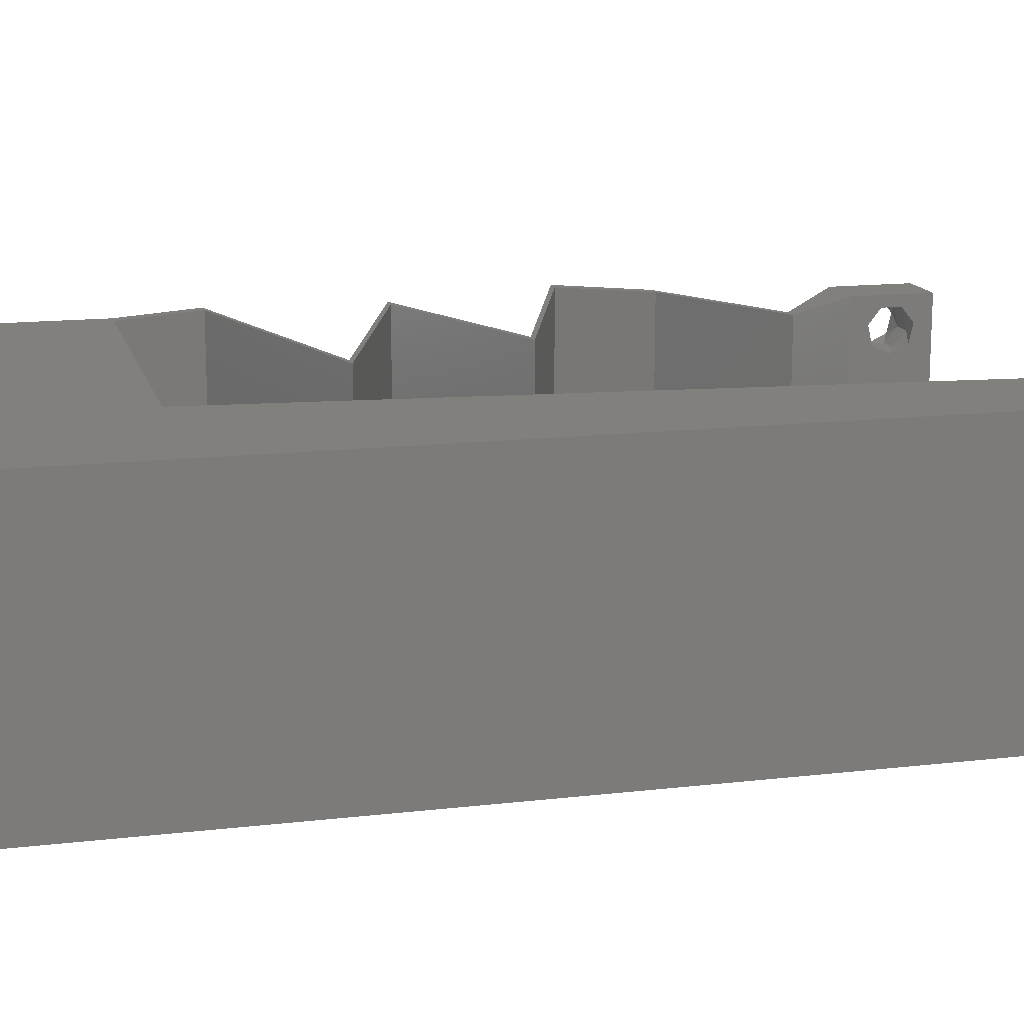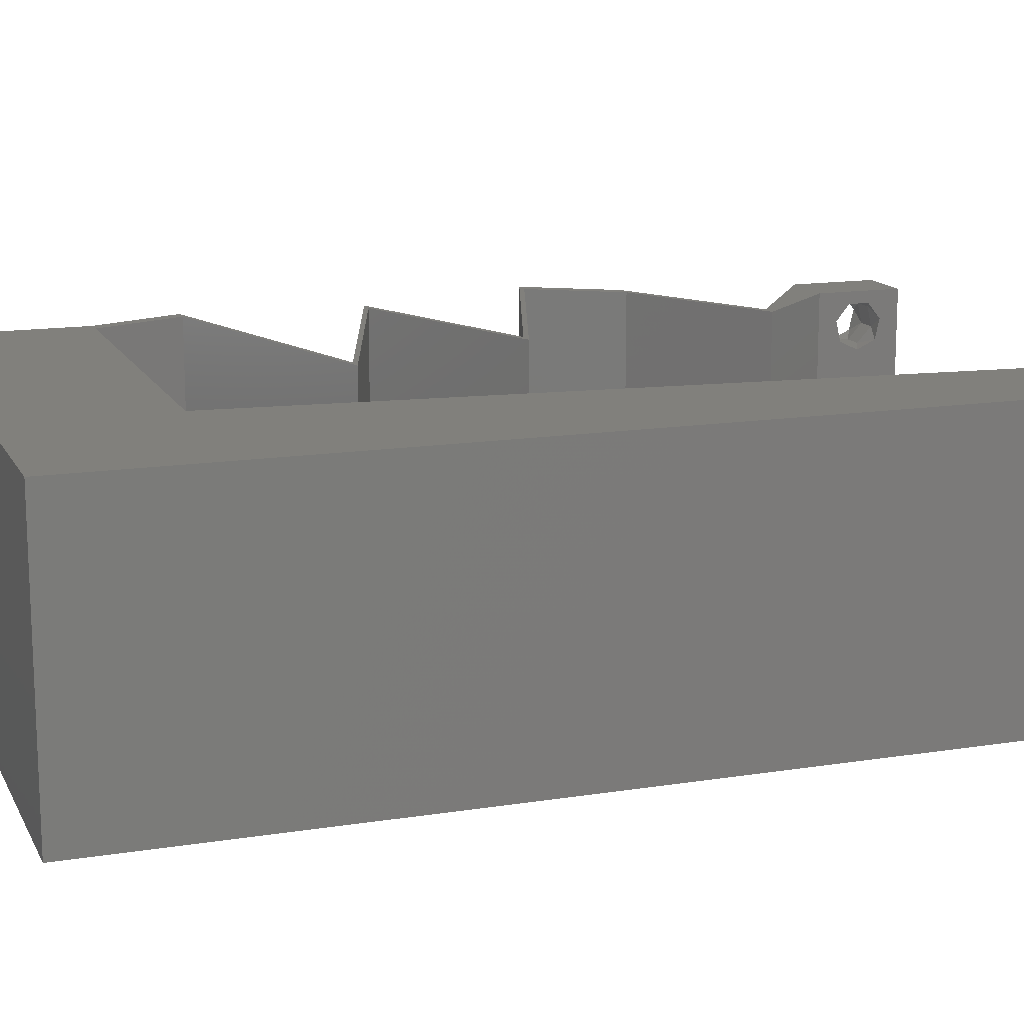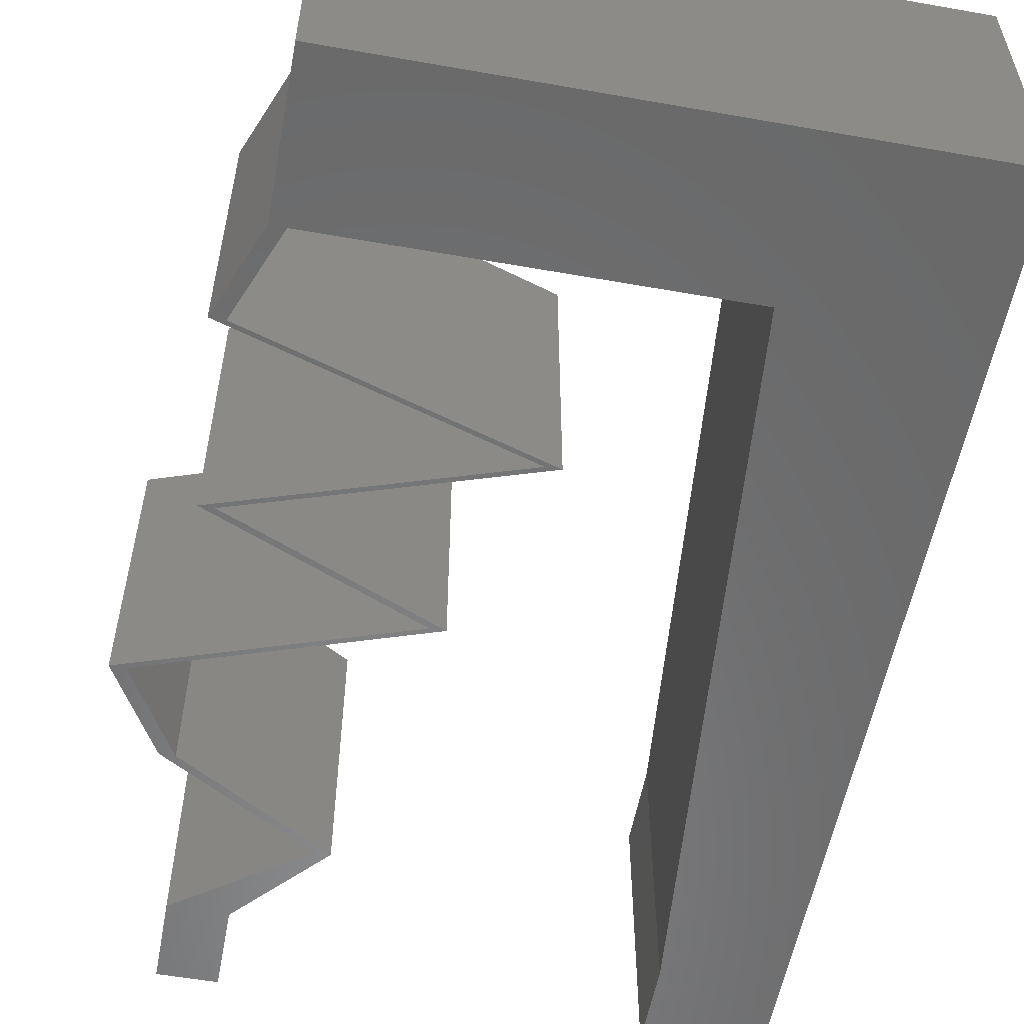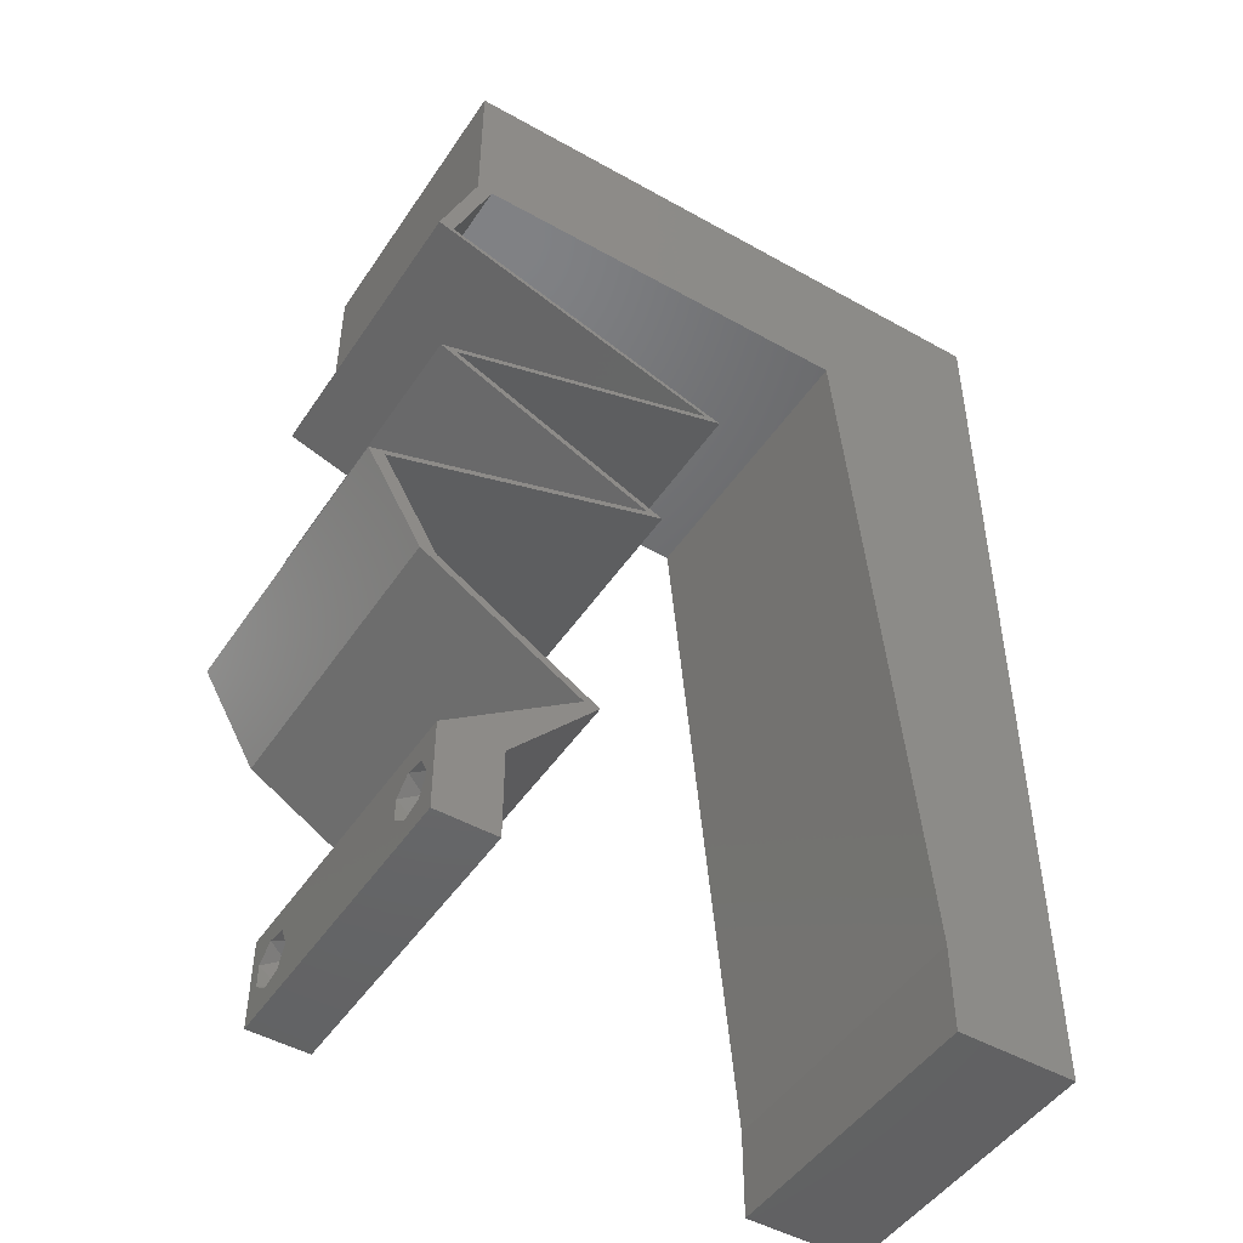
<metadata>
{"format":"stl","ext":"stl","renderer":"f3d","projection":"perspective","resolution":1024,"background":"white","views":[{"elev":14.7,"azim":-104.1,"up":"+Z"},{"elev":14.3,"azim":-109.3,"up":"+Z"},{"elev":-55.9,"azim":169.5,"up":"+Z"},{"elev":-47.9,"azim":147.7,"up":"+Y"}]}
</metadata>
<code>
# stl→obj: 276 verts, 556 faces
v 0.04 0 0.01
v 0.04 -0.006 0.01
v 0.04 -0.002262 0.003932
v 0.04 -0.003 0.0159
v 0.04 -0.001671 0.00134
v 0.04 0 0
v 0.04 -0.001343 0.002778
v 0.04 -0.004657 0.002778
v 0.04 -0.006 0
v 0.04 -0.004329 0.00134
v 0.04 -0.003 0.0007
v 0.04 -0.002262 0.01913
v 0.04 -0.001343 0.01798
v 0.04 0 0.02
v 0.04 -0.004657 0.01798
v 0.04 -0.003738 0.01913
v 0.04 -0.006 0.02
v 0.04 -0.001671 0.01654
v 0.04 -0.004329 0.01654
v 0.04 -0.003738 0.003932
v 0.036 -0.006 0.01
v 0.036 0 0.01
v 0.036 -0.002262 0.003932
v 0.036 -0.003 0.0159
v 0.036 -0.001343 0.002778
v 0.036 0 0
v 0.036 -0.001671 0.00134
v 0.036 -0.004329 0.00134
v 0.036 -0.006 0
v 0.036 -0.004657 0.002778
v 0.036 -0.003 0.0007
v 0.036 -0.001343 0.01798
v 0.036 -0.002262 0.01913
v 0.036 0 0.02
v 0.036 -0.003738 0.01913
v 0.036 -0.004657 0.01798
v 0.036 -0.006 0.02
v 0.036 -0.004329 0.01654
v 0.036 -0.001671 0.01654
v 0.036 -0.003738 0.003932
v 0.038 -0.003 0.02
v 0.008 0 0.02
v 0 0 0.02
v 0.004 -0.003 0.02
v 0 -0.006 0.02
v 0.008 -0.006 0.02
v 0.04182 0.01233 0.02
v 0.04442 0.0185 0.02
v 0.04078 0.01233 0.02
v 0 0.012 0.02
v 0.009786 0.01974 0.02
v 0 0.024 0.02
v 0.03897 0.04934 0.02
v 0.04145 0.04317 0.02
v 0.04 0.04934 0.02
v 0.008893 0.009868 0.02
v 0.03013 0.04934 0.02
v 0.03455 0.05473 0.02
v 0.004223 0.005467 0.02
v 0.04248 0.04317 0.02
v 0 0.036 0.02
v 0.01068 0.0296 0.02
v 0.01157 0.03947 0.02
v 0.01 0.06 0.02
v 0.01246 0.04934 0.02
v 0.01713 0.05433 0.02
v 0.006638 0.04489 0.02
v 0.005724 0.0534 0.02
v 0.04 0.06 0.02
v 0.03 0.06 0.02
v 0 0.06 0.02
v 0 0.048 0.02
v 0.02548 0.0546 0.02
v 0.02 0.06 0.02
v 0.0213 0.04934 0.02
v 0.0326 0.04009 0.02
v 0.02272 0.037 0.02
v 0.02168 0.037 0.02
v 0.03114 0.03392 0.02
v 0.03157 0.04009 0.02
v 0.03217 0.03392 0.02
v 0.0406 0.03084 0.02
v 0.04163 0.03084 0.02
v 0.03443 0.02775 0.02
v 0.02723 0.02467 0.02
v 0.0262 0.02467 0.02
v 0.03531 0.02159 0.02
v 0.0334 0.02775 0.02
v 0.03634 0.02159 0.02
v 0.04545 0.0185 0.02
v 0.03141 0.006167 0.02
v 0.03038 0.006167 0.02
v 0 -0.006 0.01
v 0 -0.003 0.015
v 0 0 0.01
v 0 -0.006 0
v 0 -0.003 0.005
v 0 0 0
v 0.004 -0.006 0.015
v 0.008 -0.006 0.01
v 0.004 -0.006 0.005
v 0.008 -0.006 0
v 0 0.009 0.0114
v 0 0.06 0
v 0 0.051 0.0086
v 0 0.06 0.01
v 0 0.048 0
v 0 0.0415 0.009767
v 0 0.03 0.01
v 0 0.036 0
v 0 0.024 0
v 0 0.0185 0.01023
v 0 0.012 0
v 0 0.005337 0.005128
v 0 0.05466 0.01487
v 0.038 -0.003 0
v 0.008 0 0
v 0.004 -0.003 0
v 0.04182 0.01233 0
v 0.04078 0.01233 0
v 0.04442 0.0185 0
v 0.009786 0.01974 0
v 0.03897 0.04934 0
v 0.04 0.04934 0
v 0.04145 0.04317 0
v 0.008893 0.009868 0
v 0.03013 0.04934 0
v 0.03455 0.05473 0
v 0.004223 0.005467 0
v 0.04248 0.04317 0
v 0.01068 0.0296 0
v 0.01157 0.03947 0
v 0.01 0.06 0
v 0.01713 0.05433 0
v 0.01246 0.04934 0
v 0.006638 0.04489 0
v 0.005724 0.0534 0
v 0.04 0.06 0
v 0.03 0.06 0
v 0.02548 0.0546 0
v 0.02 0.06 0
v 0.0213 0.04934 0
v 0.0326 0.04009 0
v 0.02272 0.037 0
v 0.03114 0.03392 0
v 0.02168 0.037 0
v 0.03157 0.04009 0
v 0.03217 0.03392 0
v 0.0406 0.03084 0
v 0.04163 0.03084 0
v 0.03443 0.02775 0
v 0.02723 0.02467 0
v 0.03531 0.02159 0
v 0.0262 0.02467 0
v 0.0334 0.02775 0
v 0.03634 0.02159 0
v 0.04545 0.0185 0
v 0.03141 0.006167 0
v 0.03038 0.006167 0
v 0.008 0 0.01
v 0.008 -0.003 0.015
v 0.008 -0.003 0.005
v 0.015 0.06 0.01134
v 0.025 0.06 0.008977
v 0.006575 0.06 0.007337
v 0.03344 0.06 0.01273
v 0.04 0.06 0.01
v 0.03407 0.06 0.005945
v 0.005798 0.06 0.01422
v 0.04 0.05467 0.005494
v 0.04 0.05467 0.01448
v 0.04 0.04934 0.01
v 0.04124 0.04626 0.015
v 0.04248 0.04317 0.01
v 0.04124 0.04626 0.005
v 0.02272 0.037 0.01
v 0.03021 0.03934 0.01223
v 0.03549 0.04099 0.007187
v 0.02766 0.03855 0.005
v 0.03672 0.04137 0.01404
v 0.04163 0.03084 0.01
v 0.03498 0.033 0.01287
v 0.02985 0.03468 0.007513
v 0.03634 0.03256 0.005583
v 0.02828 0.03519 0.01413
v 0.03453 0.0278 0.007983
v 0.02723 0.02467 0.01
v 0.03686 0.02879 0.01439
v 0.03205 0.02674 0.01447
v 0.03434 0.02226 0.007593
v 0.04545 0.0185 0.01
v 0.03872 0.02078 0.01303
v 0.03267 0.02283 0.01417
v 0.0409 0.02004 0.005
v 0.04363 0.01542 0.015
v 0.04182 0.01233 0.01
v 0.04363 0.01542 0.005
v 0.03661 0.009251 0.005916
v 0.03661 0.009251 0.01398
v 0.03141 0.006167 0.01
v 0.0357 0.003084 0.005494
v 0.0357 0.003084 0.01448
v 0.03319 0.003084 0.015
v 0.03038 0.006167 0.01
v 0.03319 0.003084 0.005
v 0.03558 0.009251 0.005916
v 0.03558 0.009251 0.01398
v 0.04078 0.01233 0.01
v 0.0426 0.01542 0.015
v 0.04442 0.0185 0.01
v 0.0426 0.01542 0.005
v 0.03731 0.02091 0.007593
v 0.0262 0.02467 0.01
v 0.03293 0.02239 0.01303
v 0.03898 0.02034 0.01417
v 0.03075 0.02313 0.005
v 0.0333 0.02771 0.007983
v 0.0406 0.03084 0.01
v 0.03097 0.02671 0.01439
v 0.03577 0.02877 0.01447
v 0.02168 0.037 0.01
v 0.02833 0.03484 0.01287
v 0.03347 0.03316 0.007513
v 0.02697 0.03528 0.005583
v 0.03503 0.03265 0.01413
v 0.02918 0.03934 0.01223
v 0.03446 0.04099 0.007187
v 0.04145 0.04317 0.01
v 0.02662 0.03855 0.005
v 0.03568 0.04137 0.01404
v 0.04021 0.04626 0.015
v 0.03897 0.04934 0.01
v 0.04021 0.04626 0.005
v 0.03237 0.04934 0.007193
v 0.0259 0.04934 0.01277
v 0.01246 0.04934 0.01
v 0.01891 0.04934 0.01352
v 0.01946 0.04934 0.006946
v 0.03327 0.04934 0.01399
v 0.02572 0.04934 0.005384
v 0.01113 0.03454 0.01142
v 0.009339 0.0148 0.01142
v 0.01023 0.02467 0.009495
v 0.01188 0.04284 0.007336
v 0.008588 0.006502 0.007336
v 0.008521 0.005753 0.0142
v 0.01194 0.04359 0.0142
v 0.0375 -0.003738 0.01607
v 0.03727 -0.002262 0.01607
v 0.03871 -0.002229 0.01608
v 0.03888 -0.003738 0.01607
v 0.03873 -0.003 0.0193
v 0.03727 -0.001671 0.01866
v 0.03875 -0.001671 0.01866
v 0.03727 -0.004329 0.01866
v 0.03873 -0.004657 0.01722
v 0.03725 -0.004657 0.01722
v 0.03725 -0.003 0.0193
v 0.03875 -0.004329 0.01866
v 0.03873 -0.001343 0.01722
v 0.03725 -0.001343 0.01722
v 0.038 -0.003744 0.0008712
v 0.0385 -0.002262 0.0008684
v 0.03712 -0.002262 0.0008684
v 0.03914 -0.003734 0.0008667
v 0.03873 -0.003 0.0041
v 0.03727 -0.001671 0.00346
v 0.03875 -0.001671 0.00346
v 0.03727 -0.004329 0.00346
v 0.03875 -0.004329 0.00346
v 0.03725 -0.003 0.0041
v 0.03739 -0.004655 0.002013
v 0.03882 -0.004657 0.002022
v 0.03798 -0.00134 0.002033
v 0.03687 -0.001344 0.002017
v 0.03914 -0.001343 0.00202
f 1 2 3
f 1 4 2
f 5 6 7
f 8 9 10
f 9 11 10
f 5 11 6
f 12 13 14
f 15 16 17
f 17 12 14
f 16 12 17
f 9 6 11
f 8 2 9
f 14 18 1
f 13 18 14
f 2 19 17
f 19 15 17
f 6 1 7
f 1 18 4
f 4 19 2
f 7 1 3
f 20 2 8
f 3 2 20
f 21 22 23
f 24 22 21
f 25 26 27
f 28 29 30
f 31 29 28
f 27 26 31
f 32 33 34
f 35 36 37
f 33 37 34
f 37 36 38
f 35 37 33
f 34 39 32
f 26 29 31
f 30 29 21
f 37 38 21
f 34 22 39
f 22 26 25
f 21 38 24
f 39 22 24
f 21 40 30
f 23 40 21
f 23 22 25
f 17 14 41
f 42 43 44
f 45 46 44
f 47 48 49
f 50 51 52
f 53 54 55
f 56 51 50
f 57 53 58
f 42 56 59
f 55 54 60
f 61 52 62
f 43 42 59
f 63 61 62
f 52 51 62
f 64 65 66
f 61 63 67
f 65 64 68
f 69 70 58
f 71 72 68
f 56 50 59
f 72 61 67
f 57 58 73
f 74 64 66
f 46 42 44
f 43 45 44
f 37 17 41
f 70 74 73
f 63 65 67
f 64 71 68
f 58 70 73
f 75 57 73
f 65 75 66
f 75 73 66
f 73 74 66
f 14 34 41
f 65 68 67
f 68 72 67
f 50 43 59
f 54 76 60
f 77 78 79
f 77 80 78
f 80 77 76
f 79 81 77
f 82 83 81
f 82 84 83
f 85 86 87
f 85 88 86
f 88 85 84
f 87 89 85
f 90 48 47
f 48 90 89
f 49 91 47
f 14 91 34
f 34 91 92
f 91 49 92
f 34 37 41
f 89 87 48
f 81 79 82
f 84 82 88
f 76 54 80
f 55 69 58
f 53 55 58
f 93 94 95
f 43 94 45
f 96 97 98
f 95 97 93
f 45 94 93
f 95 94 43
f 93 97 96
f 98 97 95
f 46 99 100
f 93 99 45
f 96 101 93
f 100 101 102
f 45 99 46
f 100 99 93
f 102 101 96
f 93 101 100
f 43 103 95
f 104 105 106
f 107 105 104
f 50 103 43
f 108 109 61
f 110 109 108
f 110 108 107
f 61 109 52
f 111 109 110
f 112 109 111
f 52 112 50
f 72 108 61
f 113 112 111
f 52 109 112
f 98 114 113
f 71 115 72
f 72 105 108
f 113 103 112
f 113 114 103
f 72 115 105
f 112 103 50
f 108 105 107
f 106 115 71
f 95 114 98
f 103 114 95
f 105 115 106
f 9 116 6
f 117 118 98
f 96 118 102
f 119 120 121
f 111 122 113
f 123 124 125
f 122 126 113
f 127 128 123
f 117 129 126
f 124 130 125
f 110 131 111
f 98 129 117
f 132 131 110
f 131 122 111
f 133 134 135
f 110 136 132
f 135 137 133
f 138 128 139
f 104 137 107
f 126 129 113
f 107 136 110
f 127 140 128
f 141 134 133
f 102 118 117
f 98 118 96
f 29 116 9
f 139 140 141
f 132 136 135
f 133 137 104
f 128 140 139
f 142 140 127
f 135 134 142
f 142 134 140
f 140 134 141
f 6 116 26
f 135 136 137
f 137 136 107
f 113 129 98
f 125 130 143
f 144 145 146
f 144 146 147
f 147 143 144
f 145 144 148
f 149 148 150
f 149 150 151
f 152 153 154
f 152 154 155
f 155 151 152
f 153 152 156
f 157 119 121
f 121 156 157
f 120 119 158
f 6 26 158
f 26 159 158
f 158 159 120
f 26 116 29
f 156 121 153
f 148 149 145
f 151 155 149
f 143 147 125
f 124 128 138
f 123 128 124
f 160 161 100
f 46 161 42
f 117 162 102
f 100 162 160
f 42 161 160
f 100 161 46
f 102 162 100
f 160 162 117
f 133 163 141
f 70 164 74
f 163 164 141
f 74 164 163
f 133 165 163
f 70 166 164
f 141 164 139
f 74 163 64
f 104 165 133
f 106 165 104
f 69 166 70
f 167 166 69
f 164 168 139
f 163 169 64
f 166 168 164
f 165 169 163
f 139 168 138
f 138 168 167
f 71 169 106
f 64 169 71
f 106 169 165
f 167 168 166
f 138 170 124
f 55 171 69
f 69 171 167
f 172 171 55
f 171 170 167
f 172 170 171
f 167 170 138
f 124 170 172
f 172 173 174
f 60 173 55
f 124 175 130
f 174 175 172
f 55 173 172
f 174 173 60
f 172 175 124
f 130 175 174
f 176 177 77
f 77 177 76
f 130 178 143
f 174 178 130
f 143 179 144
f 76 180 60
f 60 180 174
f 144 179 176
f 178 179 143
f 177 179 178
f 76 177 180
f 176 179 177
f 177 178 180
f 180 178 174
f 181 182 83
f 144 183 148
f 176 183 144
f 83 182 81
f 150 184 181
f 148 184 150
f 77 185 176
f 81 185 77
f 181 184 182
f 185 183 176
f 182 184 183
f 185 182 183
f 183 184 148
f 81 182 185
f 151 186 152
f 150 186 151
f 152 186 187
f 181 186 150
f 83 188 181
f 187 189 85
f 85 189 84
f 84 188 83
f 188 186 181
f 188 189 186
f 186 189 187
f 84 189 188
f 152 190 156
f 187 190 152
f 191 192 90
f 90 192 89
f 85 193 187
f 157 194 191
f 89 193 85
f 156 194 157
f 191 194 192
f 192 194 190
f 193 190 187
f 190 194 156
f 193 192 190
f 89 192 193
f 191 195 196
f 47 195 90
f 196 197 191
f 157 197 119
f 90 195 191
f 196 195 47
f 191 197 157
f 119 197 196
f 119 198 158
f 91 199 47
f 47 199 196
f 200 198 199
f 200 199 91
f 199 198 196
f 196 198 119
f 158 198 200
f 158 201 6
f 14 202 91
f 91 202 200
f 1 202 14
f 202 201 200
f 1 201 202
f 6 201 1
f 200 201 158
f 2 17 37
f 21 2 37
f 29 9 2
f 29 2 21
f 34 203 22
f 204 203 92
f 159 205 204
f 22 205 26
f 92 203 34
f 22 203 204
f 26 205 159
f 204 205 22
f 159 206 120
f 49 207 92
f 92 207 204
f 208 206 207
f 208 207 49
f 207 206 204
f 204 206 159
f 120 206 208
f 208 209 210
f 48 209 49
f 120 211 121
f 210 211 208
f 49 209 208
f 210 209 48
f 208 211 120
f 121 211 210
f 121 212 153
f 210 212 121
f 213 214 86
f 86 214 87
f 48 215 210
f 154 216 213
f 87 215 48
f 153 216 154
f 213 216 214
f 214 216 212
f 215 212 210
f 212 216 153
f 215 214 212
f 87 214 215
f 155 217 149
f 154 217 155
f 149 217 218
f 213 217 154
f 86 219 213
f 218 220 82
f 82 220 88
f 88 219 86
f 219 217 213
f 219 220 217
f 217 220 218
f 88 220 219
f 221 222 78
f 149 223 145
f 218 223 149
f 78 222 79
f 146 224 221
f 145 224 146
f 82 225 218
f 79 225 82
f 221 224 222
f 225 223 218
f 222 224 223
f 225 222 223
f 223 224 145
f 79 222 225
f 78 226 221
f 80 226 78
f 147 227 125
f 125 227 228
f 146 229 147
f 54 230 80
f 228 230 54
f 221 229 146
f 147 229 227
f 227 229 226
f 230 226 80
f 226 229 221
f 230 227 226
f 228 227 230
f 53 231 54
f 228 231 232
f 232 233 228
f 125 233 123
f 54 231 228
f 232 231 53
f 228 233 125
f 123 233 232
f 123 234 127
f 232 234 123
f 75 235 57
f 236 237 65
f 135 238 236
f 235 239 57
f 65 237 75
f 142 238 135
f 53 239 232
f 234 239 235
f 127 240 142
f 127 234 240
f 235 238 240
f 75 237 235
f 235 237 238
f 57 239 53
f 240 234 235
f 240 238 142
f 238 237 236
f 232 239 234
f 132 241 131
f 122 242 126
f 51 243 62
f 241 243 131
f 122 243 242
f 132 244 241
f 242 245 126
f 242 243 51
f 62 243 241
f 131 243 122
f 56 242 51
f 62 241 63
f 135 244 132
f 126 245 117
f 236 244 135
f 117 245 160
f 56 246 242
f 241 247 63
f 65 247 236
f 160 246 42
f 63 247 65
f 42 246 56
f 242 246 245
f 244 247 241
f 236 247 244
f 245 246 160
f 4 24 248
f 24 4 249
f 249 4 250
f 4 248 251
f 252 253 254
f 255 256 257
f 253 252 258
f 256 255 259
f 255 252 259
f 252 255 258
f 253 260 254
f 260 253 261
f 260 261 250
f 261 249 250
f 256 248 257
f 248 256 251
f 12 16 252
f 36 35 255
f 33 32 253
f 15 19 256
f 12 252 254
f 36 255 257
f 255 35 258
f 252 16 259
f 33 253 258
f 15 256 259
f 18 13 260
f 253 32 261
f 13 12 254
f 38 36 257
f 35 33 258
f 16 15 259
f 260 13 254
f 248 38 257
f 32 39 261
f 39 24 249
f 39 249 261
f 256 19 251
f 18 260 250
f 24 38 248
f 19 4 251
f 4 18 250
f 11 31 262
f 31 11 263
f 31 263 264
f 11 262 265
f 266 267 268
f 269 266 270
f 267 266 271
f 266 269 271
f 262 28 272
f 269 270 272
f 272 270 273
f 31 28 262
f 264 274 275
f 263 274 264
f 28 30 272
f 30 269 272
f 3 20 266
f 30 40 269
f 23 25 267
f 266 20 270
f 3 266 268
f 269 40 271
f 23 267 271
f 7 3 268
f 20 8 270
f 40 23 271
f 268 267 274
f 262 272 273
f 270 8 273
f 263 5 276
f 274 263 276
f 8 10 273
f 267 25 275
f 7 268 276
f 11 5 263
f 262 273 265
f 274 267 275
f 27 31 264
f 268 274 276
f 273 10 265
f 27 264 275
f 25 27 275
f 5 7 276
f 10 11 265

</code>
